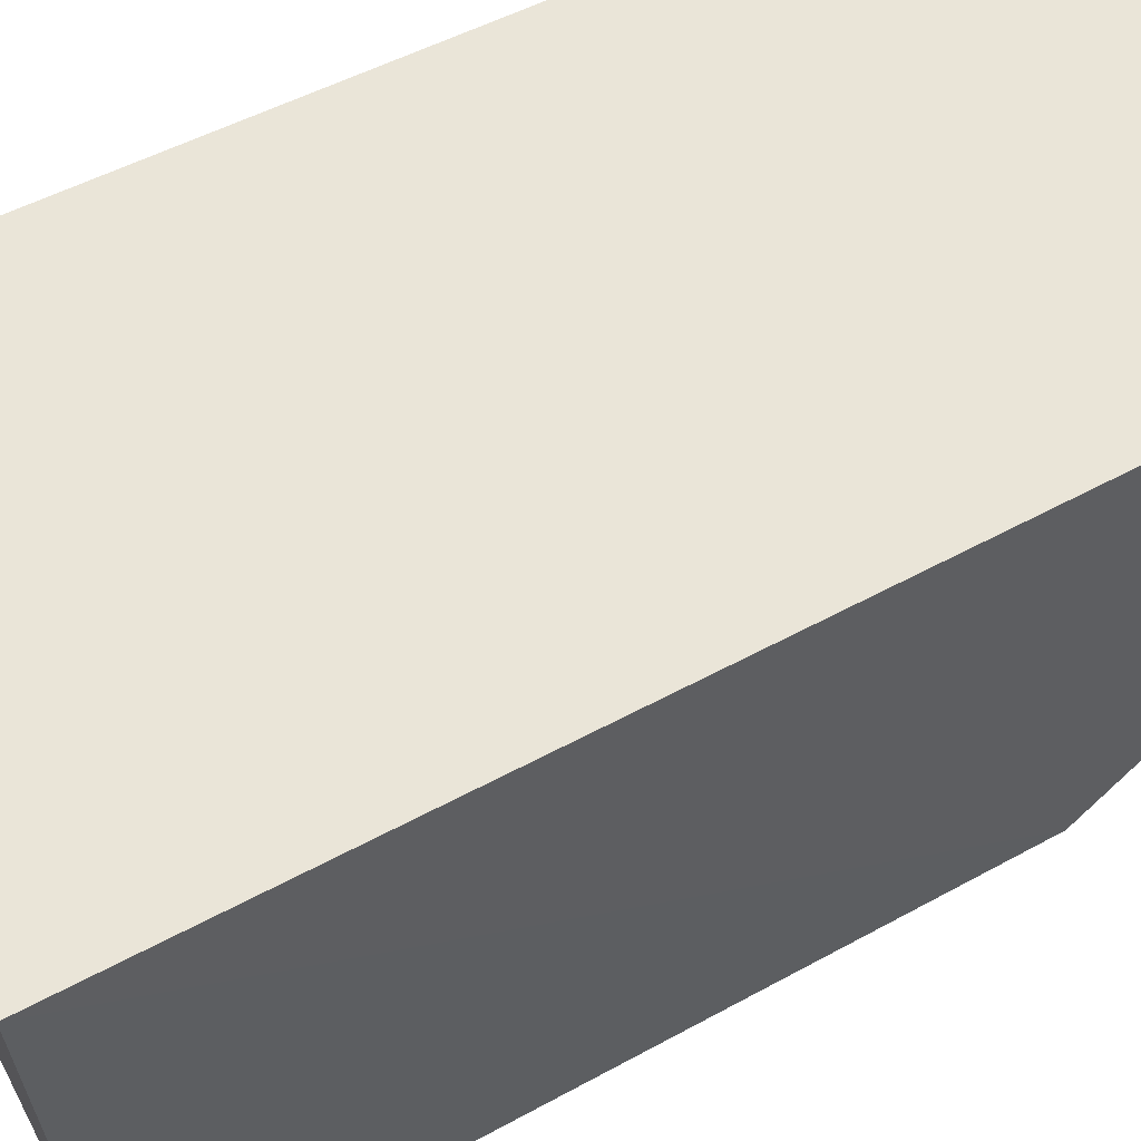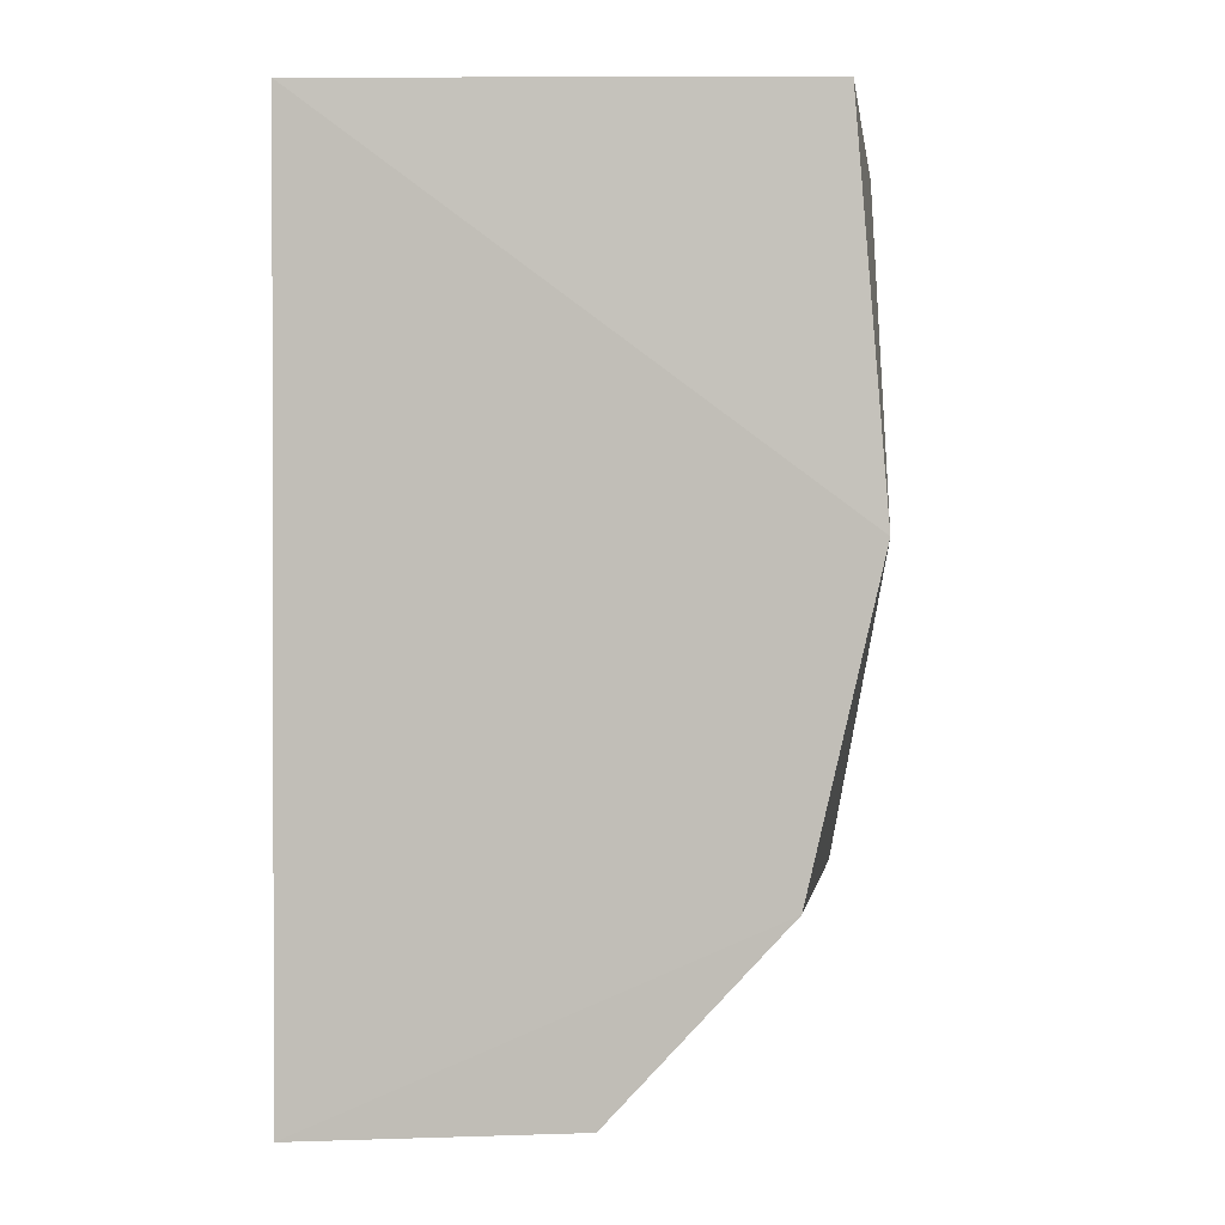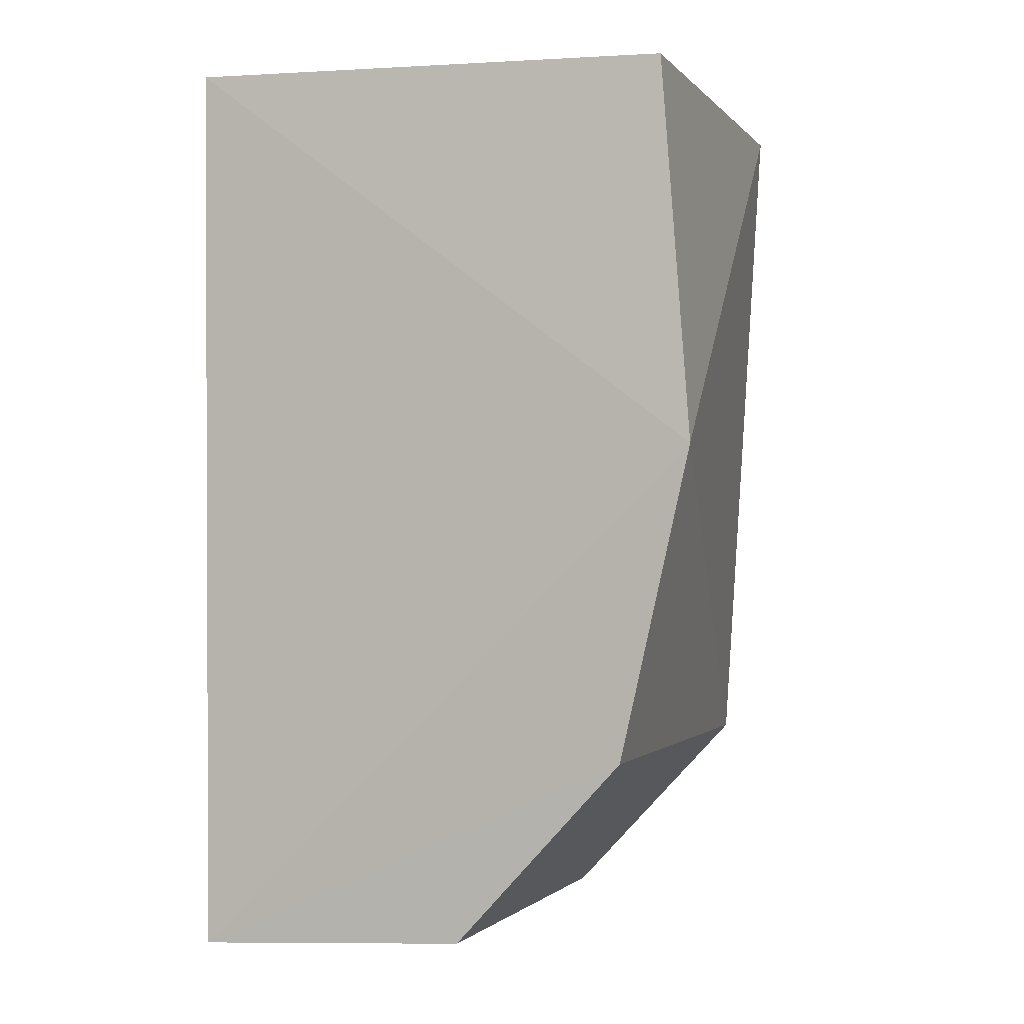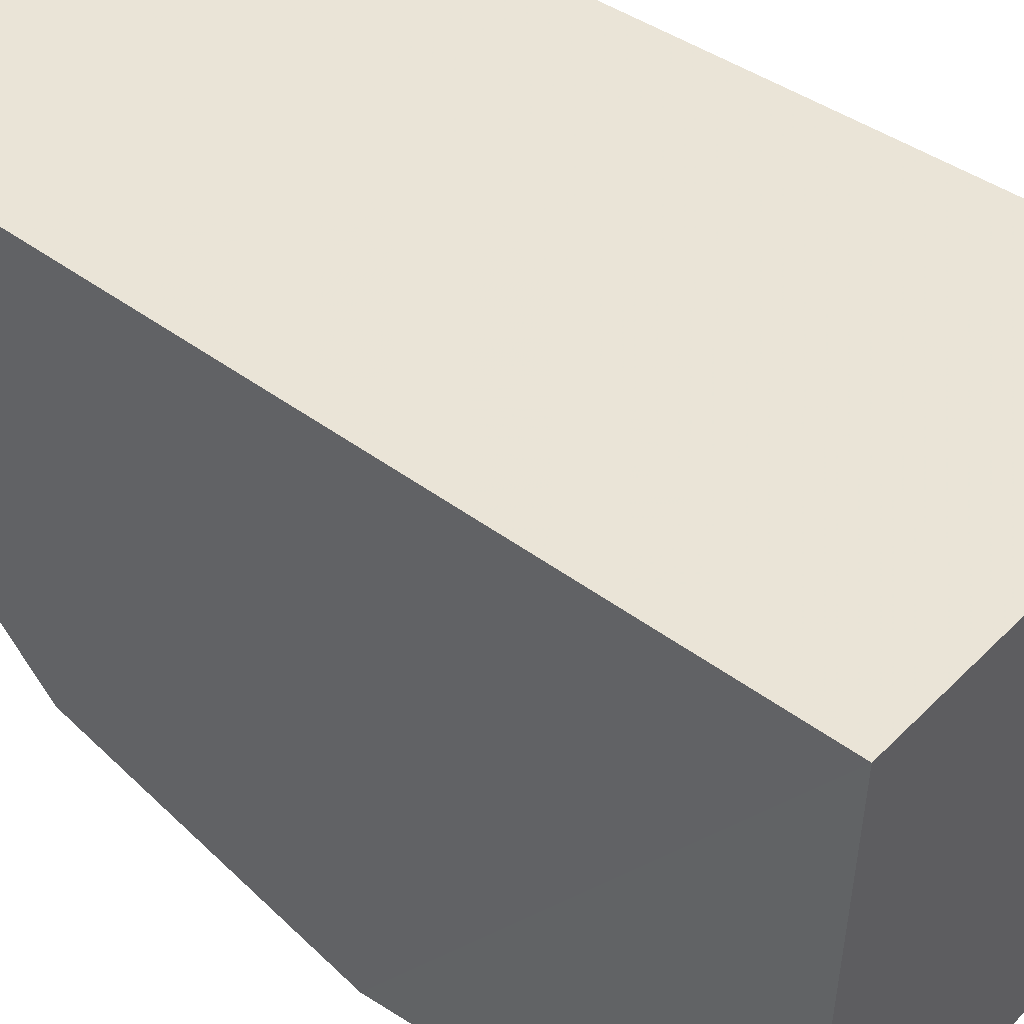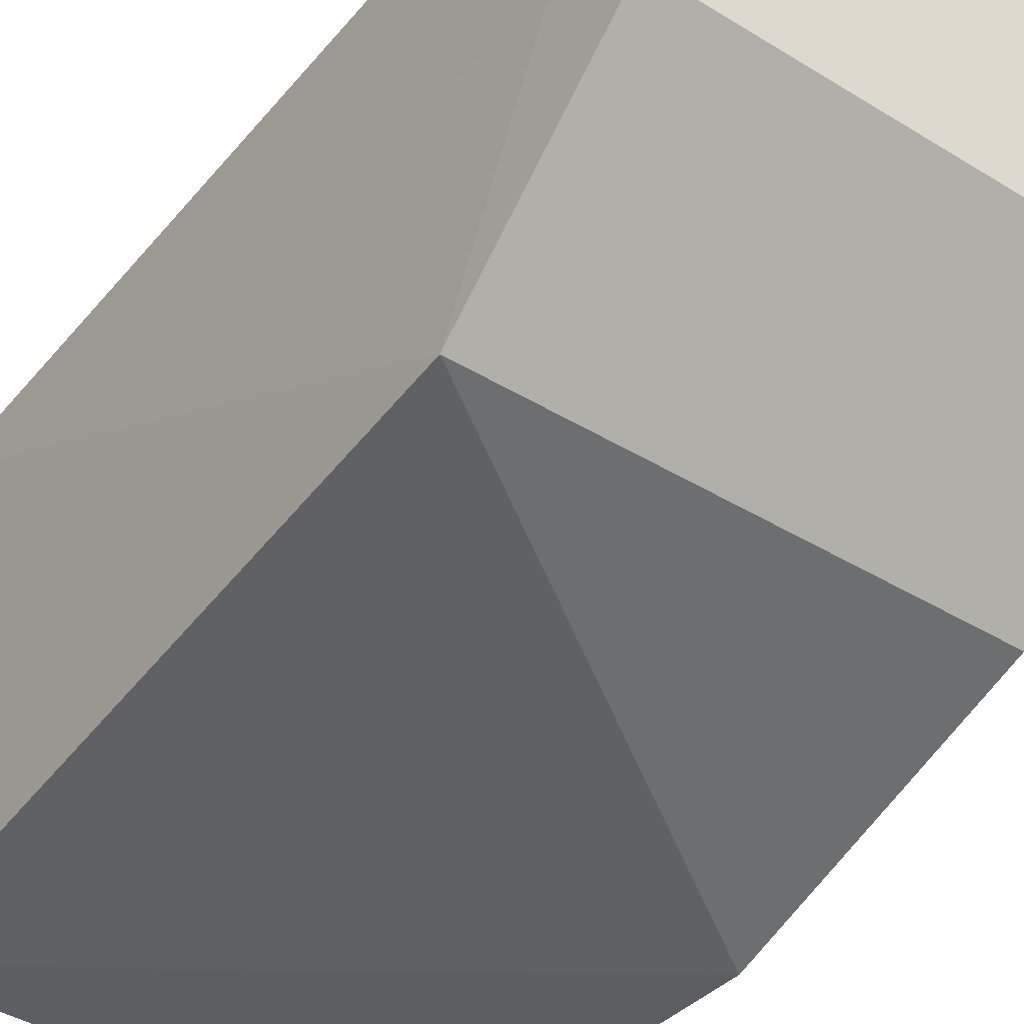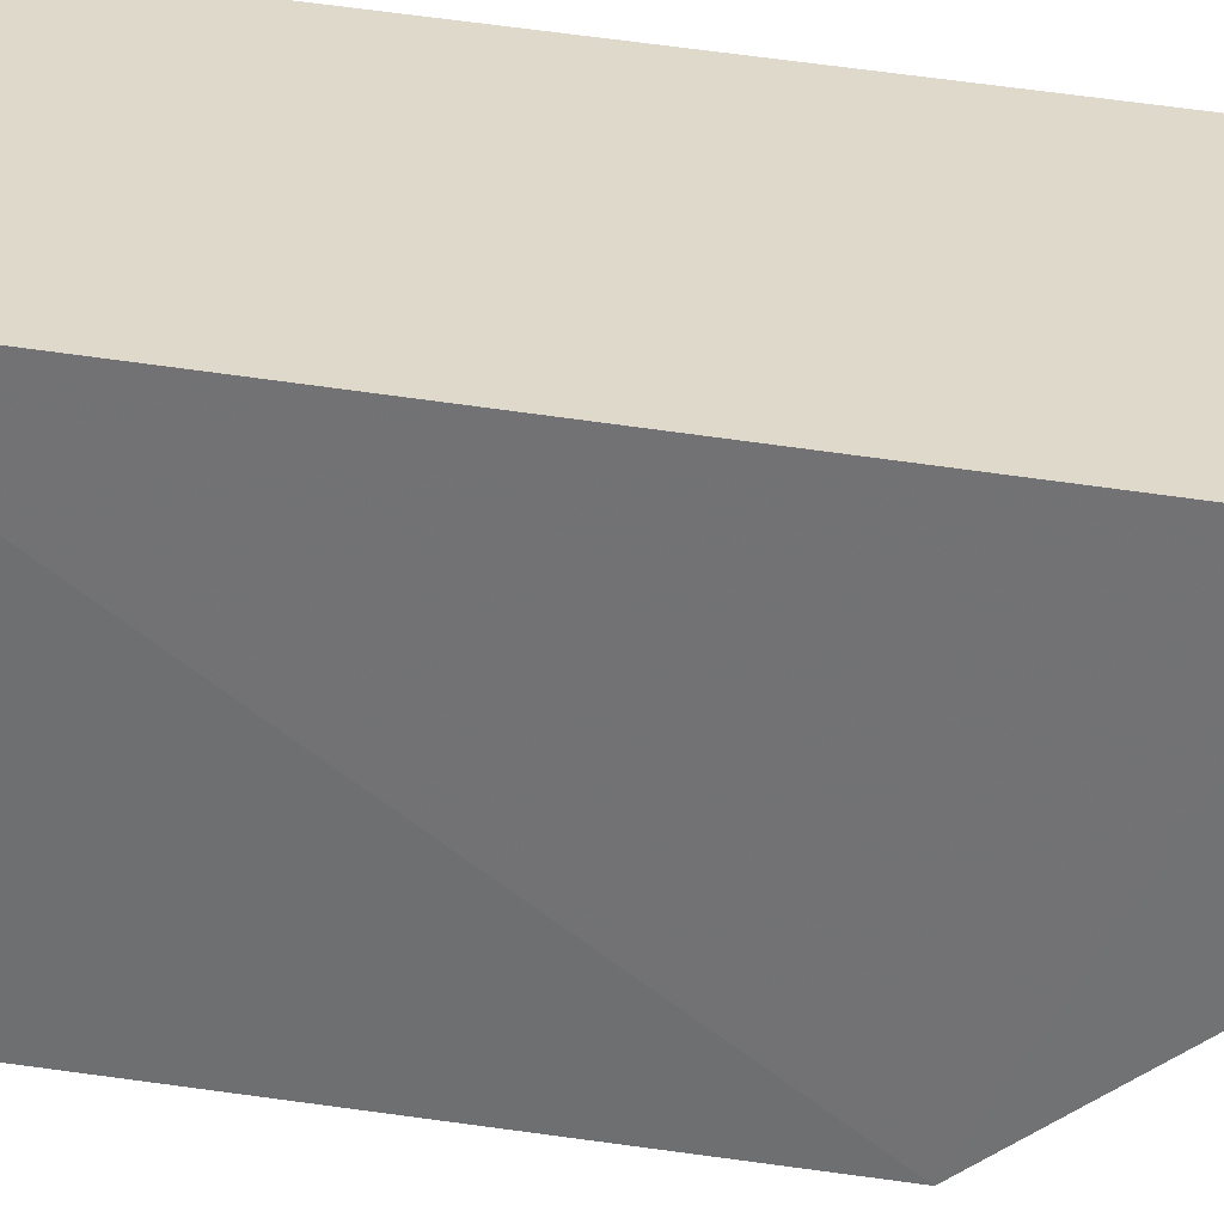
<metadata>
{"format":"obj","ext":"obj","renderer":"f3d","projection":"perspective","resolution":1024,"background":"white","views":[{"elev":59.3,"azim":62.2,"up":"+Y"},{"elev":-0.3,"azim":-82.1,"up":"+Z"},{"elev":-1.1,"azim":-71.0,"up":"+Z"},{"elev":43.4,"azim":-49.5,"up":"+Y"},{"elev":-43.0,"azim":144.3,"up":"+Y"},{"elev":32.4,"azim":105.8,"up":"+Y"}]}
</metadata>
<code>
v 0.0163 -0.4966 0.04649
v 0.01605 -0.4936 -0.00168
v 0.0164 -0.4621 0.04748
v -0.0164 -0.4622 0.04748
v -0.01668 -0.4987 0.02003
v 0.01533 -0.462 -0.01589
v -0.0163 -0.4966 0.04649
v -0.01533 -0.462 -0.01589
v 0.01545 -0.4814 -0.0149
v -0.01605 -0.4936 -0.001708
v -0.01546 -0.4815 -0.01473
f 1 2 3
f 1 3 4
f 5 2 1
f 6 3 2
f 6 4 3
f 7 5 1
f 7 1 4
f 7 4 5
f 8 5 4
f 8 4 6
f 9 8 6
f 9 6 2
f 10 2 5
f 10 5 8
f 11 10 8
f 11 8 9
f 11 9 2
f 11 2 10

</code>
